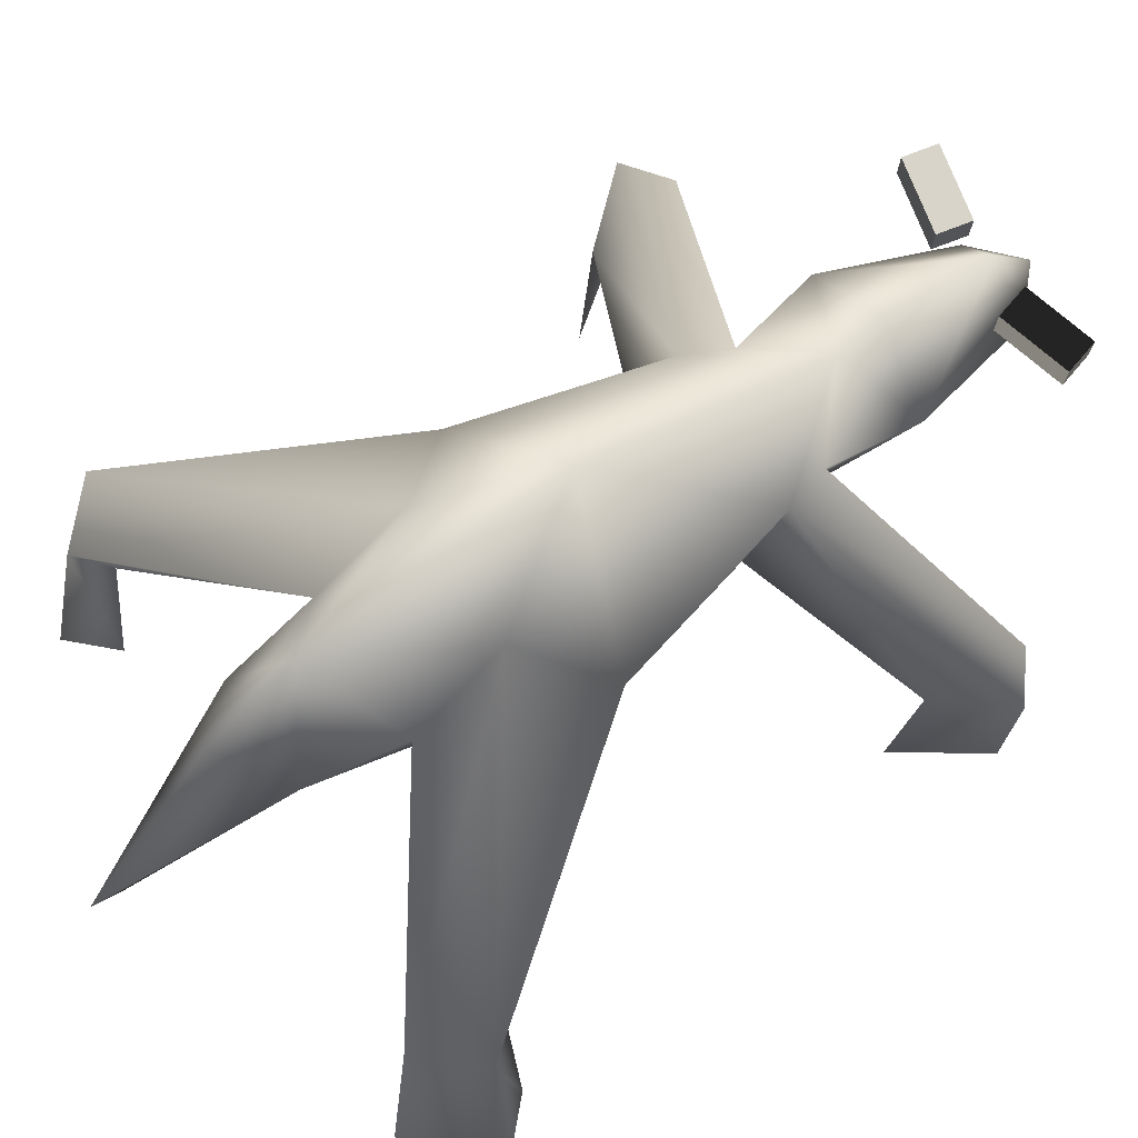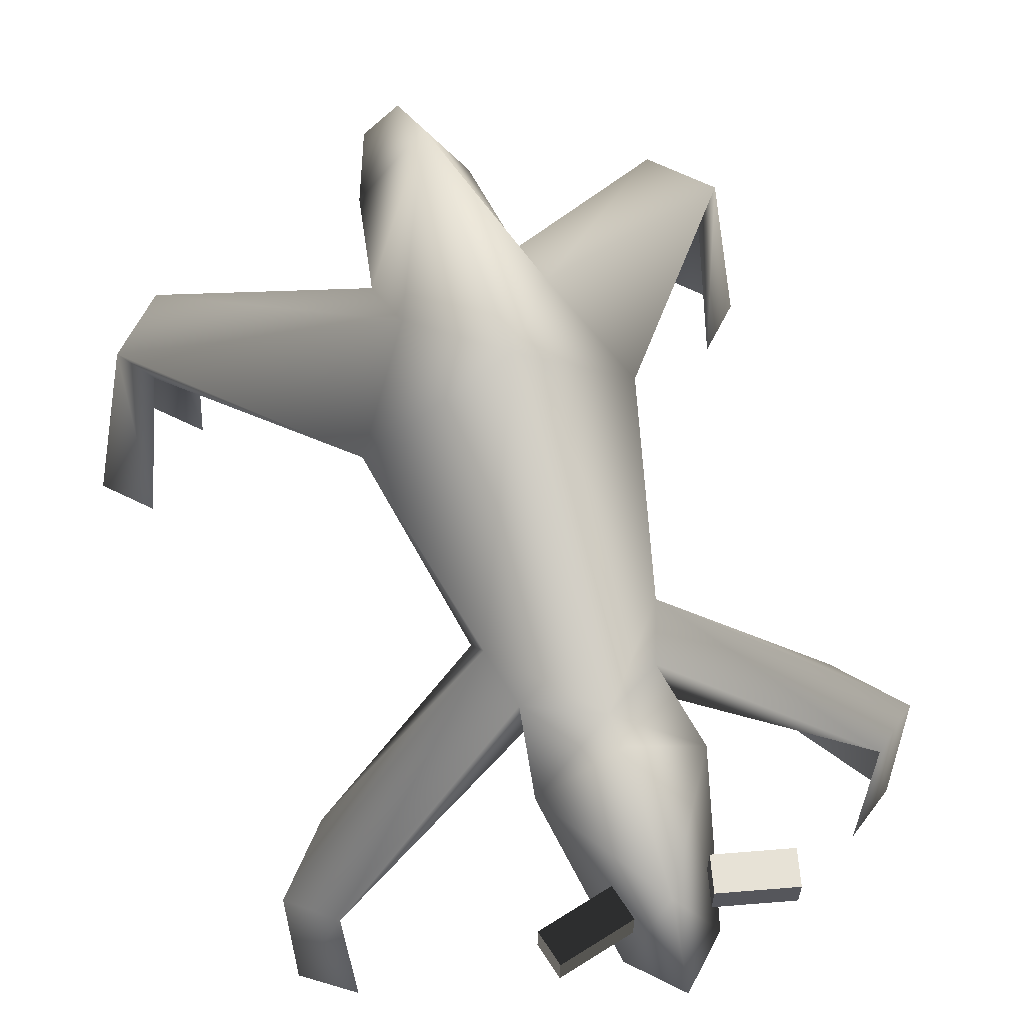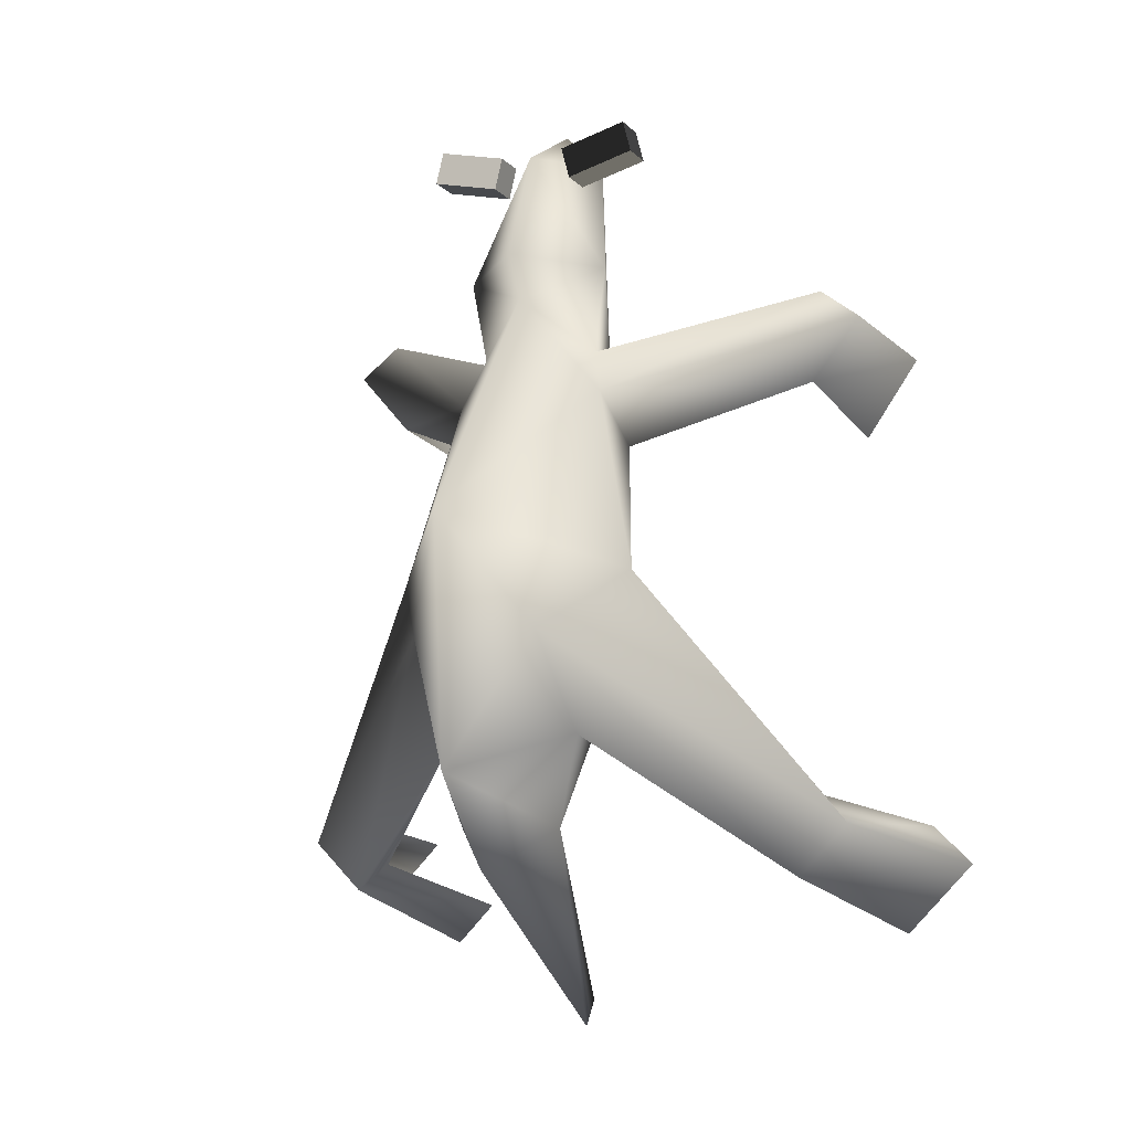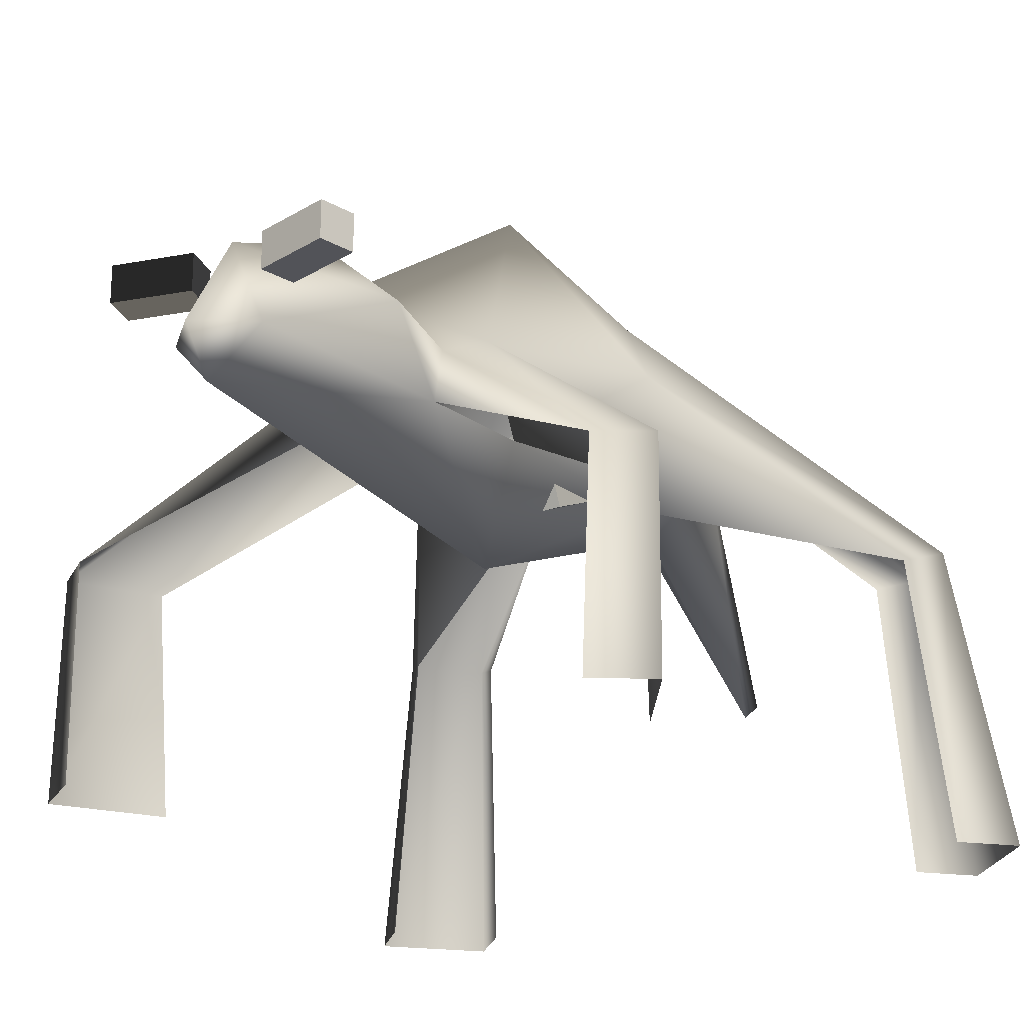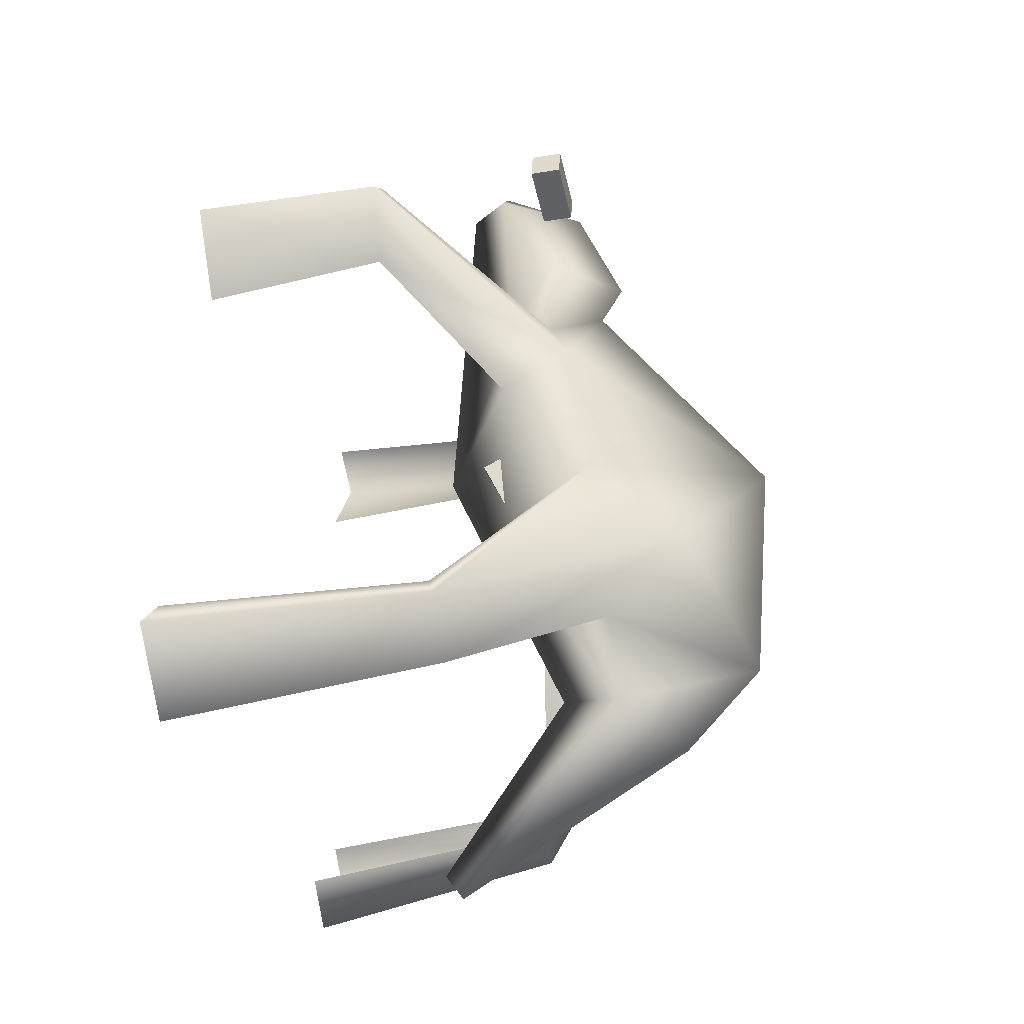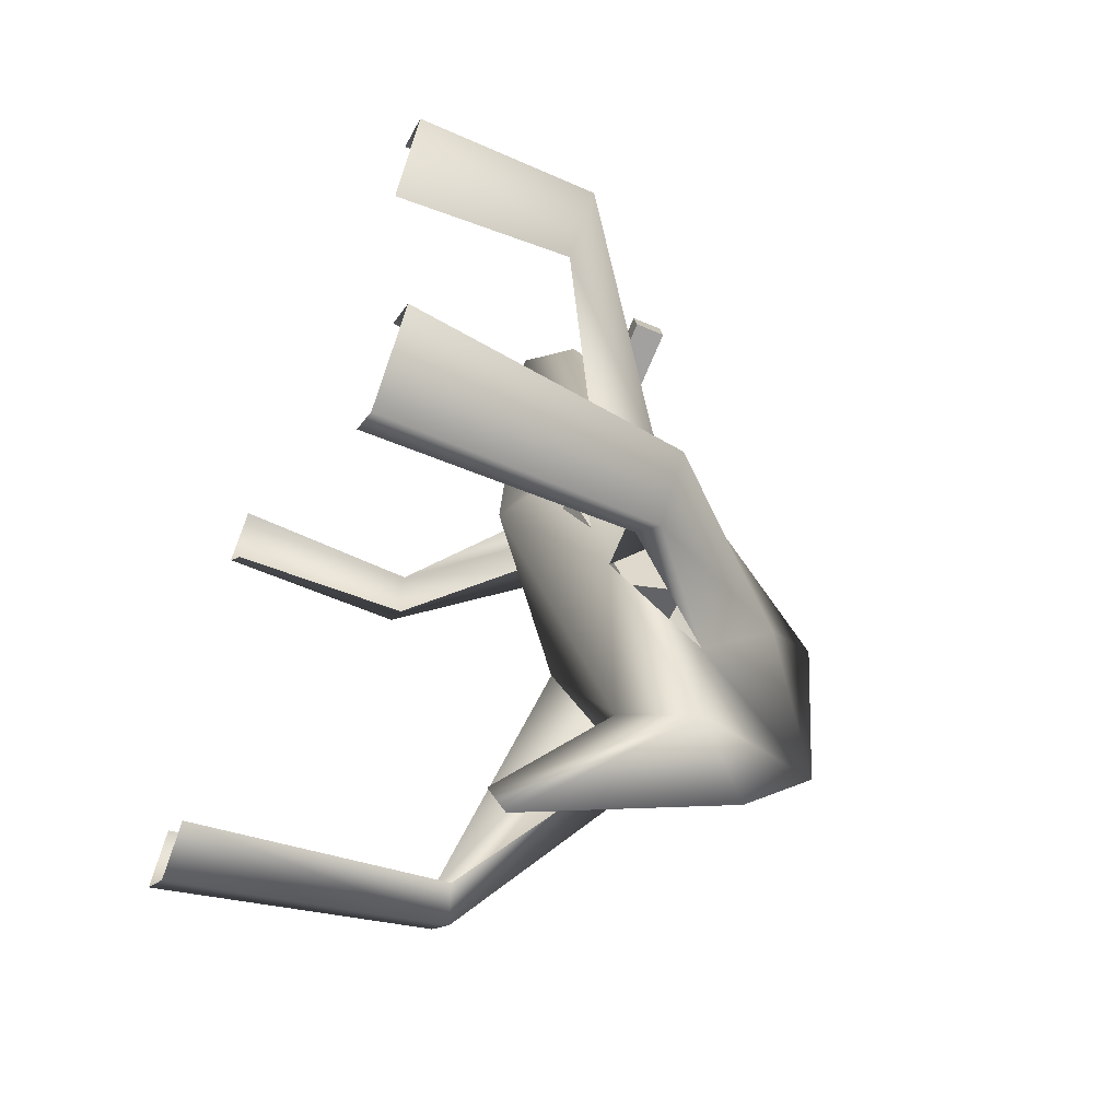
<metadata>
{"format":"obj","ext":"obj","renderer":"f3d","projection":"perspective","resolution":1024,"background":"white","views":[{"elev":75.5,"azim":-124.8,"up":"+Y"},{"elev":63.1,"azim":-18.2,"up":"+Y"},{"elev":-11.1,"azim":-155.1,"up":"+Z"},{"elev":-22.7,"azim":32.4,"up":"+Y"},{"elev":-32.9,"azim":103.1,"up":"+Z"},{"elev":-59.4,"azim":66.3,"up":"+Z"}]}
</metadata>
<code>
g skinCluster1Set tweakSet1
v -0.002236 159.6 271.5
v -0.002571 123.3 34.36
v -0.002846 194.9 -132.6
v -0.002251 136.8 254.5
v -0.002984 123.2 -238.4
v -0.00301 133.8 -253.5
v -0.002106 210.8 241.8
v -0.002435 238.7 175.3
v -0.002471 225 152.6
v -0.002944 268.6 -173.6
v -0.002895 313.9 -125.6
v -0.002703 325.7 11.06
v -42.37 199.8 172.4
v -24.02 162.2 248.3
v -31.92 169.7 126.5
v -127.6 -0.1403 -175.7
v -150.9 -0.1403 -199
v -168 -0.1404 -135.3
v -191.3 -0.1404 -158.6
v -36.09 279 -48.01
v -40.47 174.9 -50.07
v -121.1 150.6 -159.3
v -165.9 156.8 -145.8
v -137.3 156.8 -174.4
v -37.95 230.4 -98.7
v -150.9 150.6 -129.6
v -69.71 227.7 -10.28
v -138.8 -0.5735 173.7
v -133.1 -0.5734 108
v -165.9 -0.5735 154.8
v -43.19 209.8 97.57
v -42.66 166.9 74.5
v -135.2 109.5 116.9
v -165.1 112.5 152.3
v -141.6 111.4 170.7
v -34.36 196.6 124.3
v -28.99 232 -149.6
v 42.37 199.8 172.4
v 24.02 162.2 248.3
v 31.91 169.7 126.5
v 127.6 -0.1402 -175.7
v 150.9 -0.1402 -199
v 168 -0.1402 -135.3
v 191.3 -0.1402 -158.6
v 36.08 279 -48.01
v 40.47 174.9 -50.07
v 121.1 150.6 -159.3
v 165.9 156.8 -145.8
v 137.3 156.8 -174.4
v 37.95 230.4 -98.7
v 150.8 150.6 -129.6
v 69.71 227.7 -10.28
v 138.8 -0.5733 173.7
v 133.1 -0.5733 108
v 165.8 -0.5733 154.8
v 43.19 209.8 97.57
v 42.65 166.9 74.5
v 135.2 109.5 116.9
v 165.1 112.5 152.3
v 141.6 111.4 170.7
v 34.36 196.6 124.3
v 28.99 232 -149.6
g GO_MO_ryzoholok_LOD
f 15 4 14
f 14 13 15
f 19 24 17
f 24 19 23
f 20 25 24
f 24 23 20
f 25 22 24
f 24 16 17
f 27 20 23
f 23 26 27
f 21 27 26
f 36 31 35
f 35 31 34
f 35 15 36
f 31 33 34
f 33 31 32
f 28 35 30
f 34 30 35
f 30 34 33
f 2 15 32
f 32 31 27
f 21 32 27
f 2 21 3
f 21 2 32
f 1 14 4
f 15 13 36
f 2 4 15
f 14 7 13
f 7 8 13
f 36 9 31
f 13 9 36
f 21 25 37
f 31 12 27
f 20 27 12
f 12 31 9
f 37 10 6
f 3 37 5
f 6 5 37
f 10 37 11
f 20 11 25
f 11 20 12
f 11 37 25
f 3 21 37
f 9 13 8
f 7 14 1
f 30 33 29
f 18 23 19
f 23 18 26
f 22 16 24
f 4 2 40
f 40 38 39
f 42 49 44
f 48 44 49
f 49 50 45
f 45 48 49
f 49 47 50
f 42 41 49
f 48 45 52
f 52 51 48
f 51 52 46
f 60 56 61
f 59 56 60
f 61 40 60
f 59 58 56
f 57 56 58
f 55 60 53
f 60 55 59
f 58 59 55
f 57 40 2
f 52 56 57
f 57 2 46
f 3 46 2
f 57 46 52
f 4 39 1
f 61 38 40
f 39 4 40
f 38 7 39
f 38 8 7
f 56 9 61
f 61 9 38
f 62 50 46
f 52 12 56
f 12 52 45
f 9 56 12
f 6 10 62
f 5 62 3
f 62 5 6
f 11 62 10
f 11 45 50
f 12 45 11
f 62 11 50
f 62 46 3
f 8 38 9
f 1 39 7
f 54 58 55
f 44 48 43
f 51 43 48
f 49 41 47
g default
v 35.82 188 -55.86
v 35.83 152.9 21.42
v 35.82 223.9 -39.57
v 35.83 188.8 37.72
v -29.17 188 -55.86
v -29.17 152.9 21.42
v -29.17 223.9 -39.57
v -29.17 188.8 37.72
g initialShadingGroup Box01
f 63 65 66
f 66 64 63
f 67 68 70
f 70 69 67
f 63 64 68
f 68 67 63
f 64 66 70
f 70 68 64
f 66 65 69
f 69 70 66
f 65 63 67
f 67 69 65
g default
v 19.16 209.5 244.8
v 58.05 209.5 254.1
v 23.52 209.5 226.6
v 62.42 209.5 235.9
v 19.16 190.5 244.8
v 58.05 190.5 254.1
v 23.52 190.5 226.6
v 62.42 190.5 235.9
g initialShadingGroup Box04
f 71 72 74 73
f 75 77 78 76
f 71 75 76 72
f 72 76 78 74
f 74 78 77 73
f 73 77 75 71
g default
v -19.23 209.5 244.9
v -57.96 209.5 254.9
v -23.91 209.5 226.7
v -62.64 209.5 236.8
v -19.23 190.5 244.9
v -57.96 190.5 254.9
v -23.91 190.5 226.7
v -62.64 190.5 236.8
g initialShadingGroup Box05
f 79 80 82 81
f 83 85 86 84
f 79 83 84 80
f 80 84 86 82
f 82 86 85 81
f 81 85 83 79

</code>
